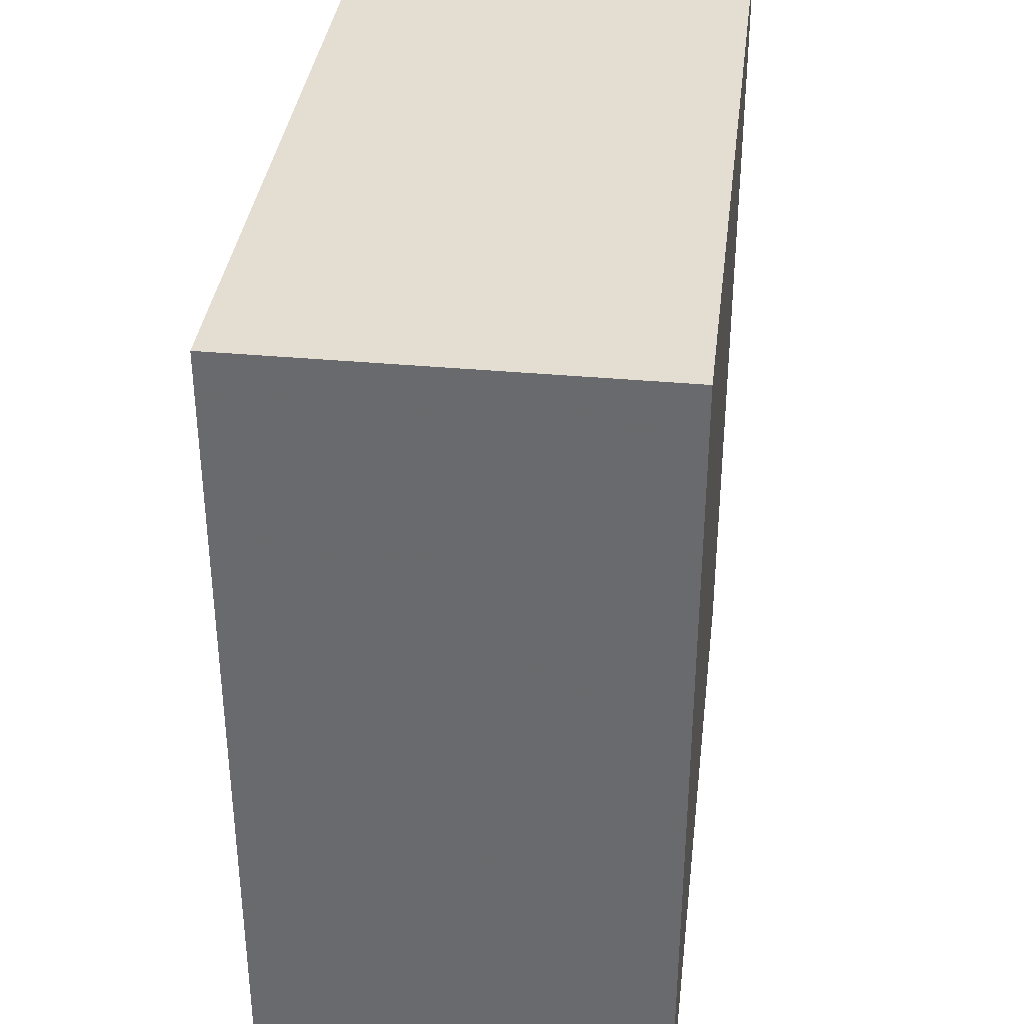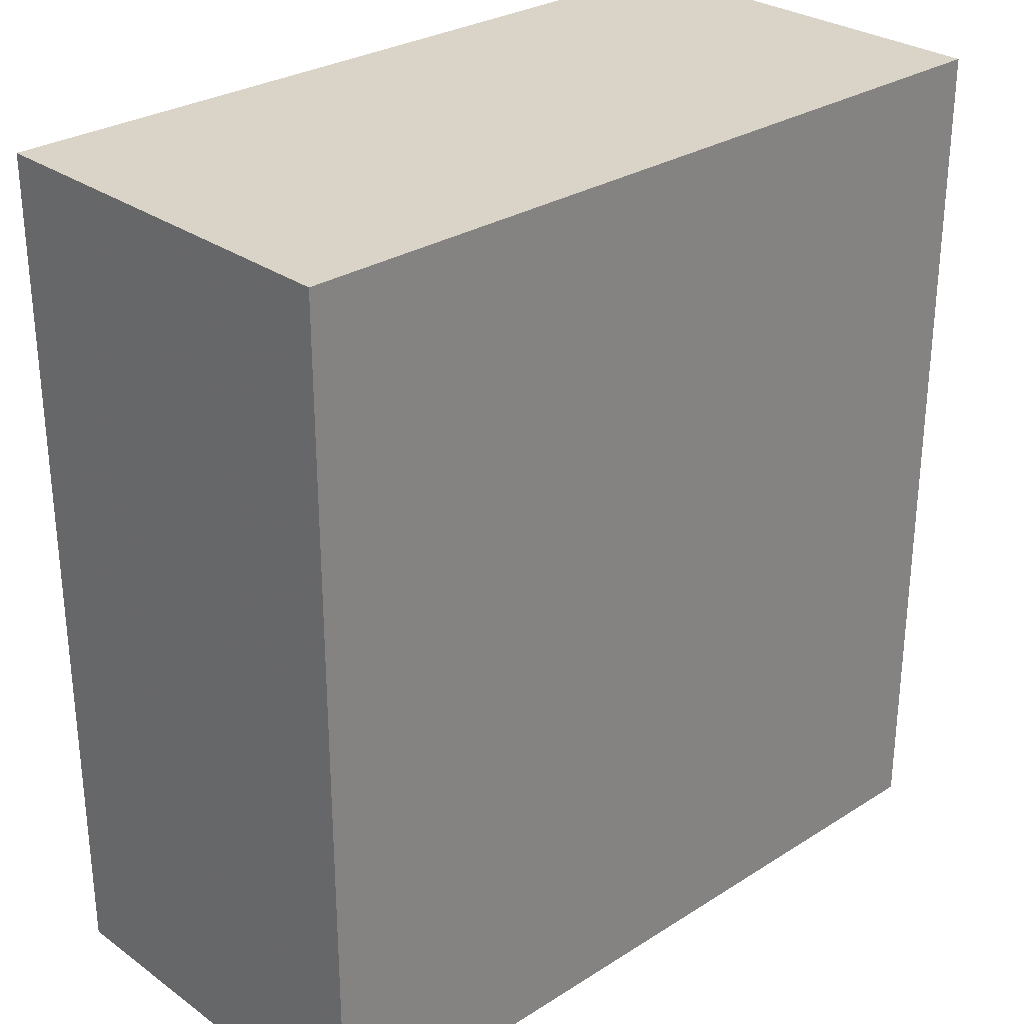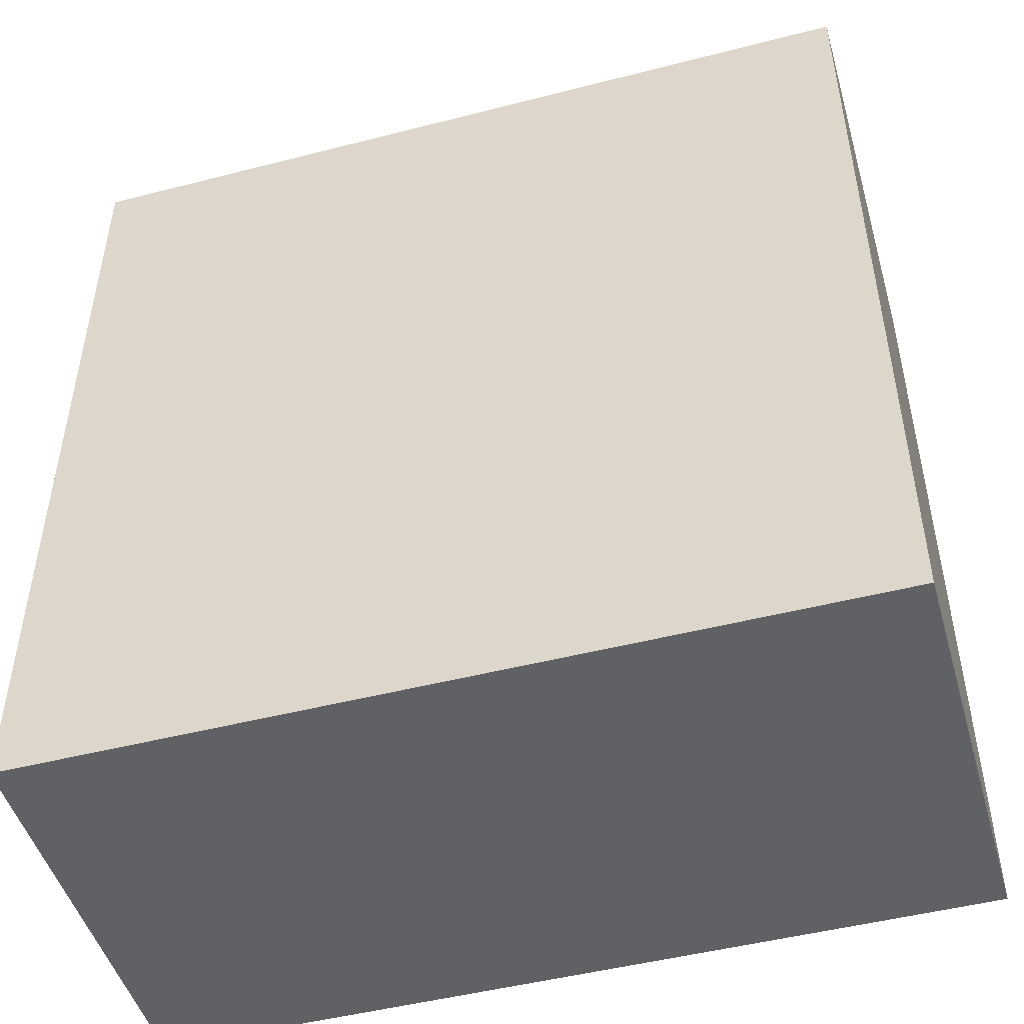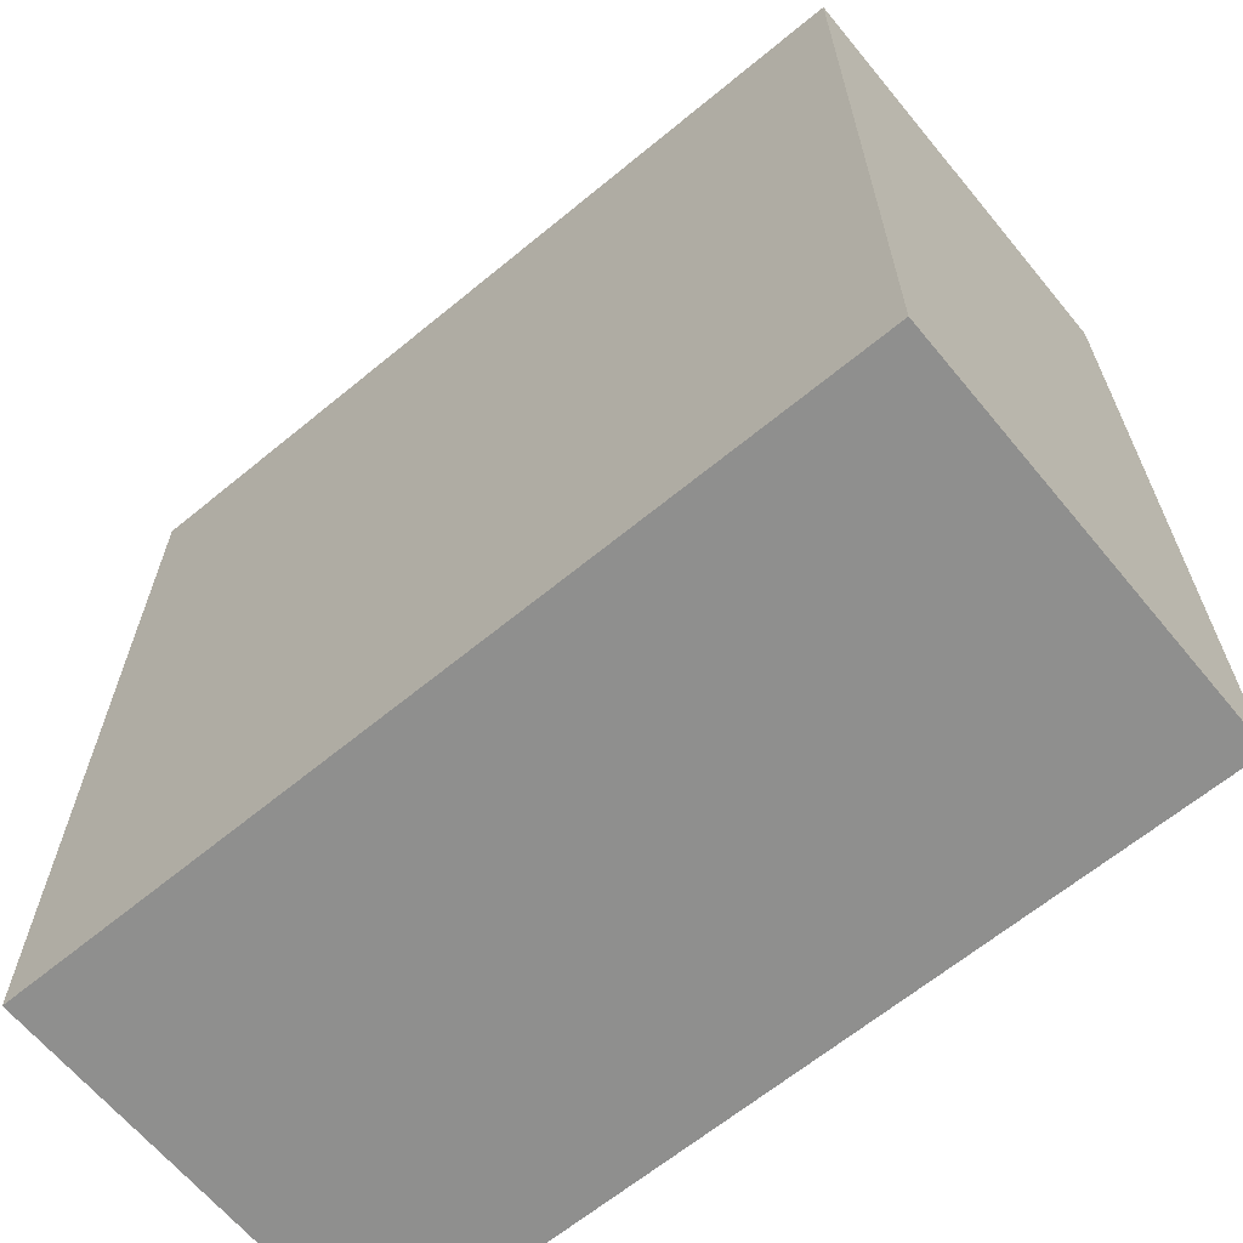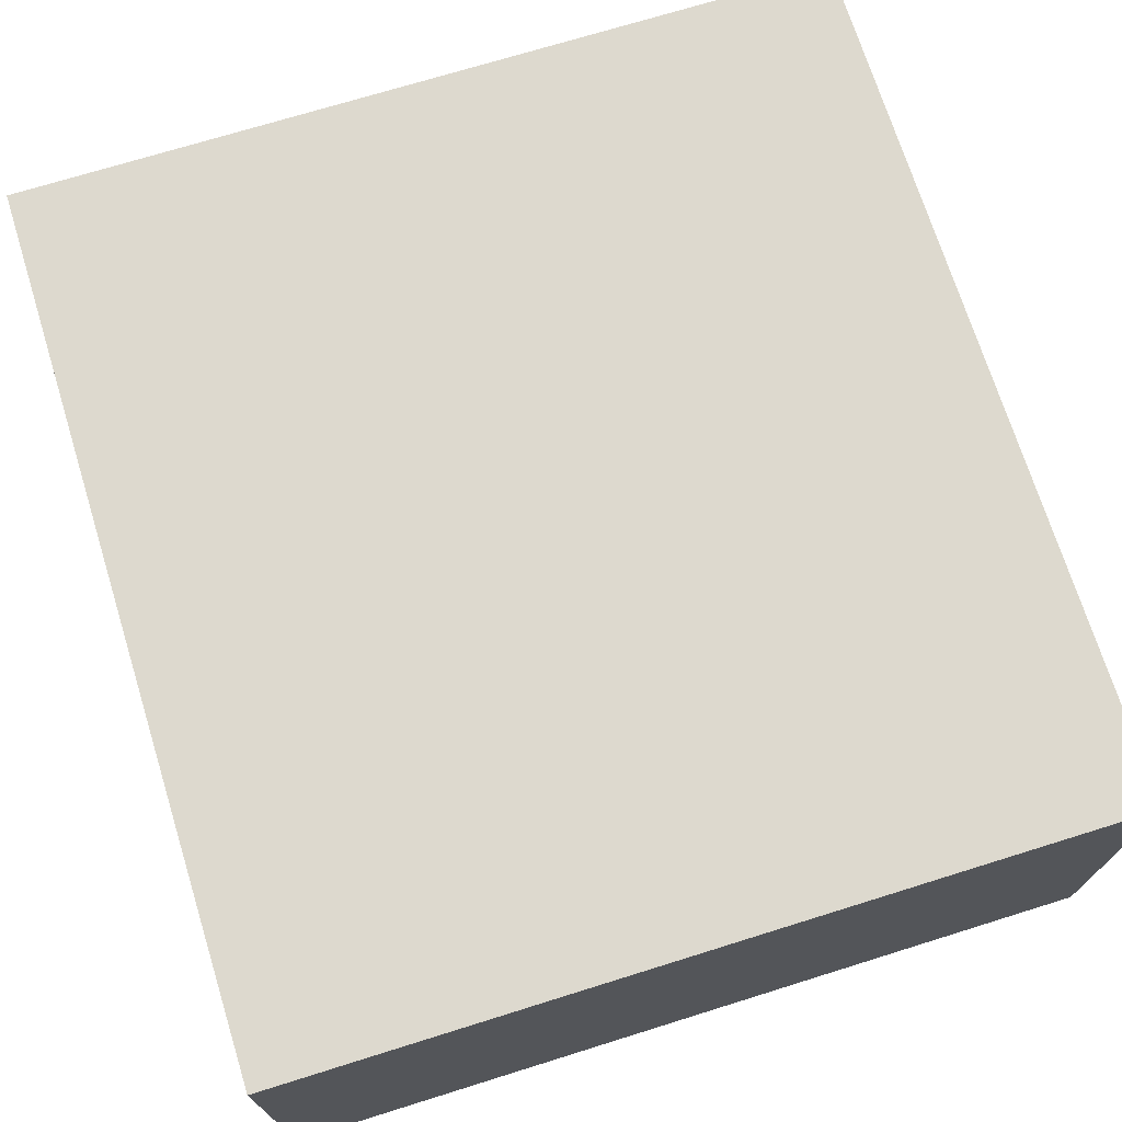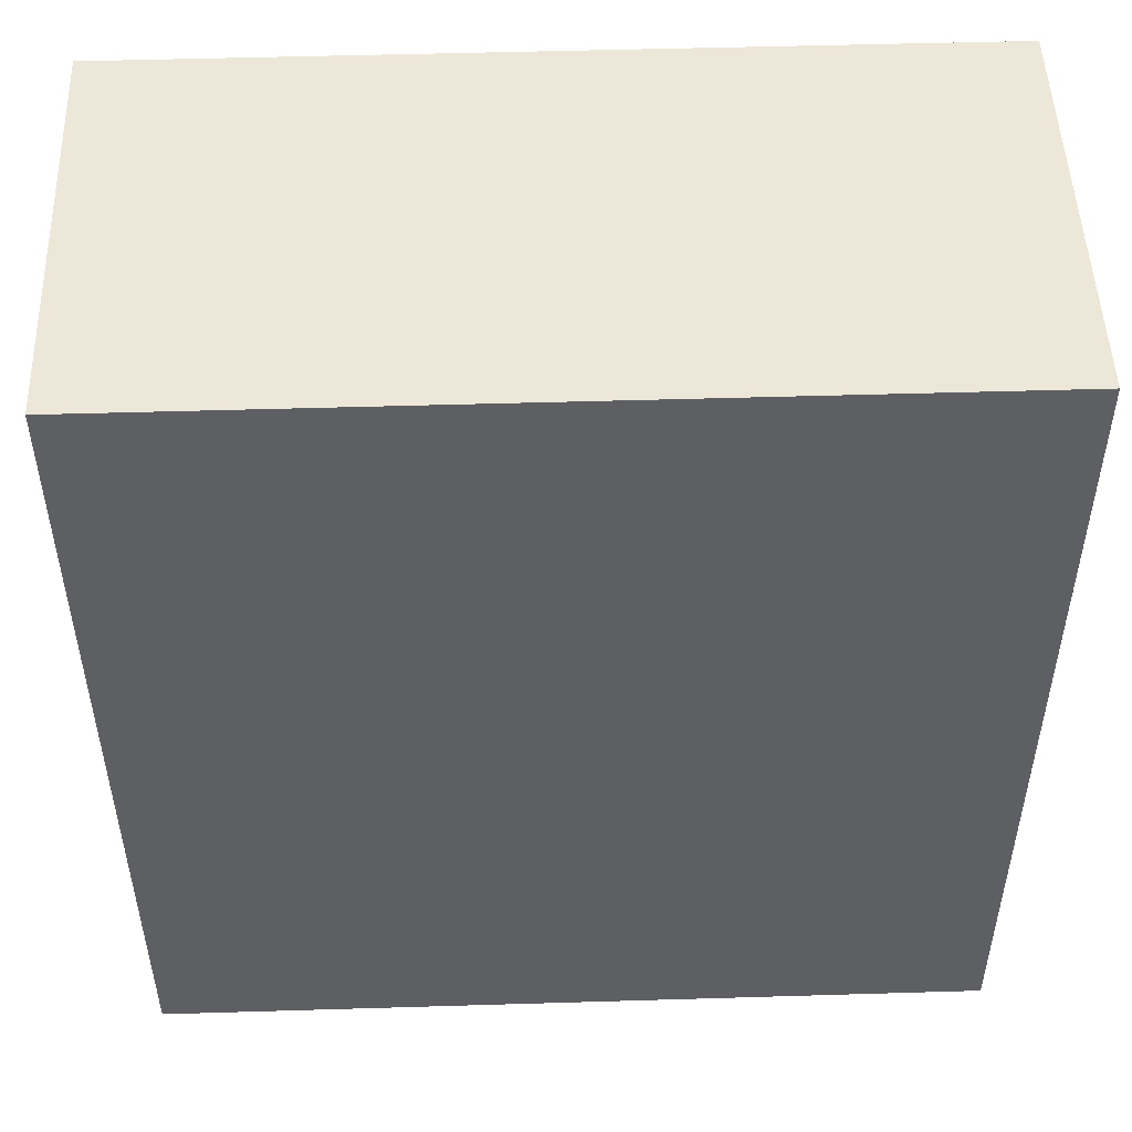
<metadata>
{"format":"obj","ext":"obj","renderer":"f3d","projection":"perspective","resolution":1024,"background":"white","views":[{"elev":36.1,"azim":96.9,"up":"+Z"},{"elev":28.8,"azim":136.7,"up":"+Z"},{"elev":-48.5,"azim":16.0,"up":"+Z"},{"elev":-65.1,"azim":-140.4,"up":"+Z"},{"elev":71.7,"azim":162.7,"up":"+Y"},{"elev":50.0,"azim":178.1,"up":"+Z"}]}
</metadata>
<code>
g Model
v -15.06 -7.529 16
v -15.06 7.529 16
v -15.06 7.529 -16
v -15.06 -7.529 -16
f 1 2 3 4
v 15.06 -7.529 -16
v 15.06 7.529 -16
v 15.06 7.529 16
v 15.06 -7.529 16
f 5 6 7 8
v -15.06 -7.529 -16
v 15.06 -7.529 -16
v 15.06 -7.529 16
v -15.06 -7.529 16
f 9 10 11 12
v -15.06 7.529 16
v 15.06 7.529 16
v 15.06 7.529 -16
v -15.06 7.529 -16
f 13 14 15 16
v -15.06 7.529 -16
v 15.06 7.529 -16
v 15.06 -7.529 -16
v -15.06 -7.529 -16
f 17 18 19 20
v -15.06 -7.529 16
v 15.06 -7.529 16
v 15.06 7.529 16
v -15.06 7.529 16
f 21 22 23 24

</code>
